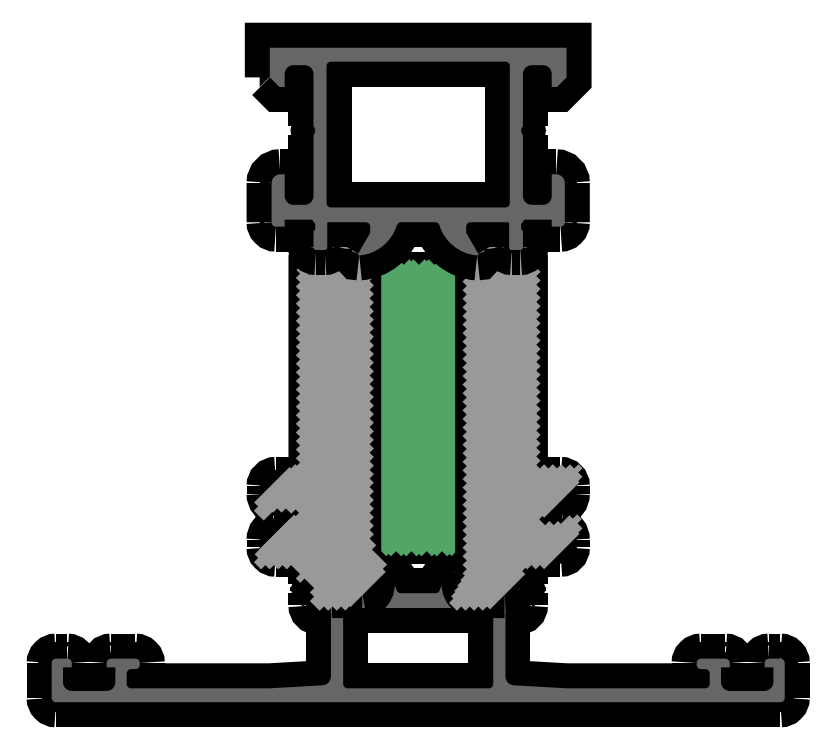
<metadata>
{"format":"dxf","ext":"dxf","renderer":"ezdxf+matplotlib","layout":"modelspace","background":"white","min_lineweight":24,"dpi":150}
</metadata>
<code>
0
SECTION
2
ENTITIES
0
POINT
8
FANGPUNKTE
10
0
20
0
30
0
0
POINT
8
FANGPUNKTE
10
0
20
5
30
0
0
POINT
8
FANGPUNKTE
10
25
20
5
30
0
0
POINT
8
FANGPUNKTE
10
25
20
75
30
0
0
POINT
8
FANGPUNKTE
10
59
20
75
30
0
0
POINT
8
FANGPUNKTE
10
59
20
5
30
0
0
POINT
8
FANGPUNKTE
10
84
20
5
30
0
0
POINT
8
FANGPUNKTE
10
84
20
0
30
0
0
INSERT
8
0S-Alu contour
2
486910__5A52D2EA_5672_4219_8658_1FF3EF675295_
10
0
20
0
30
0
0
ENDSEC
0
EOF

</code>
